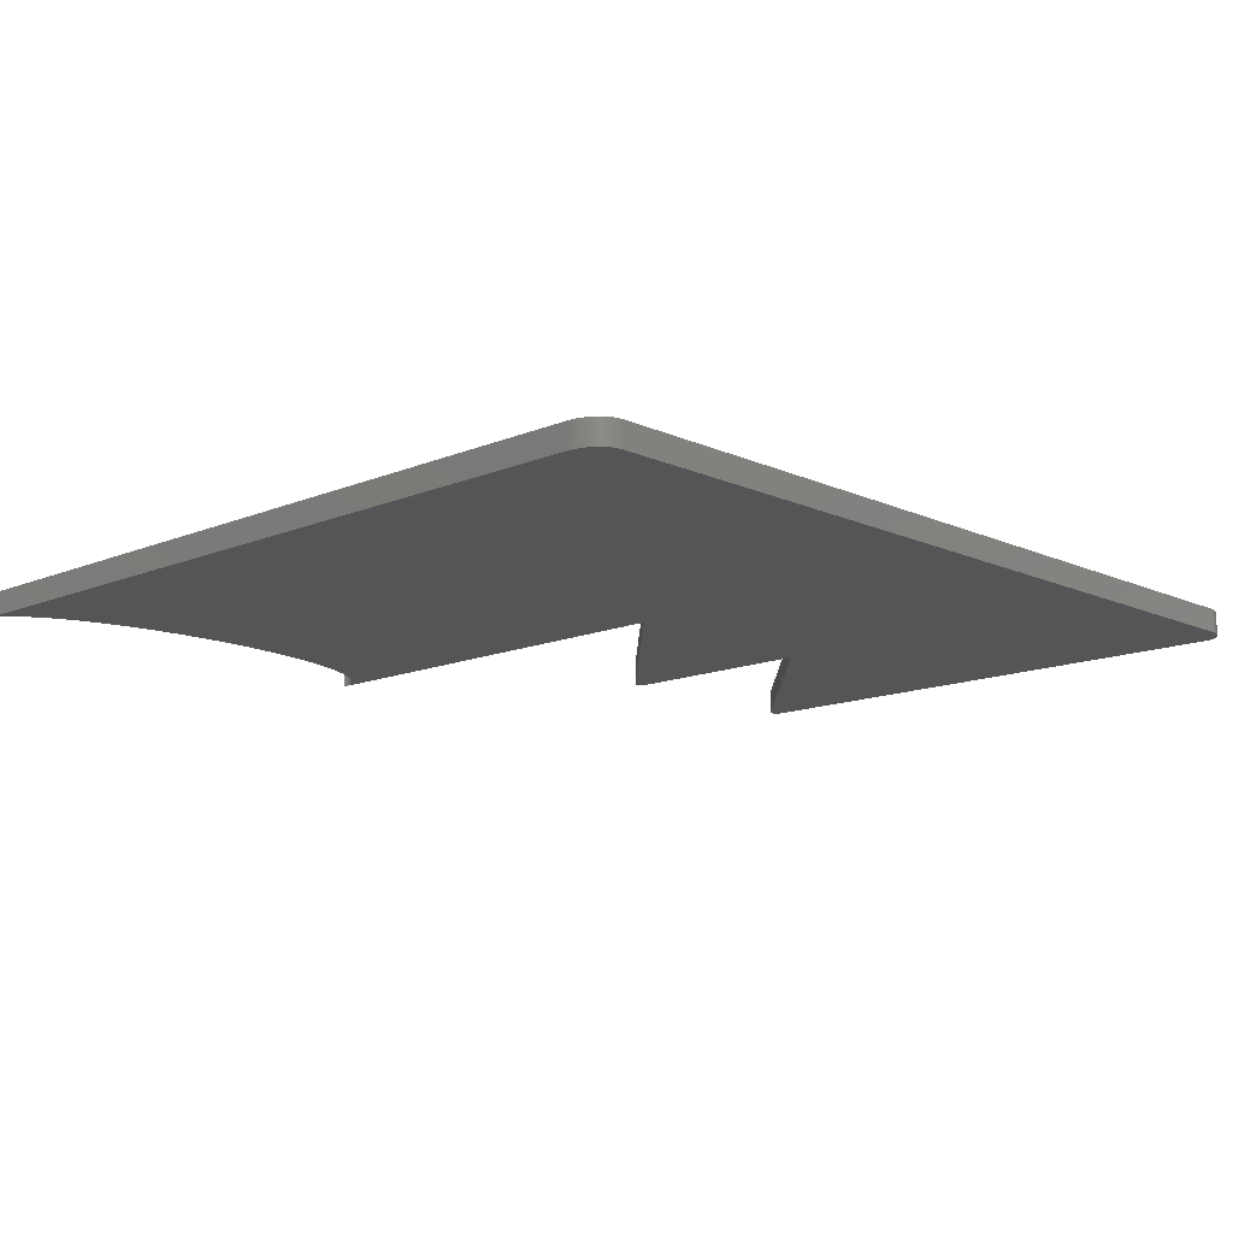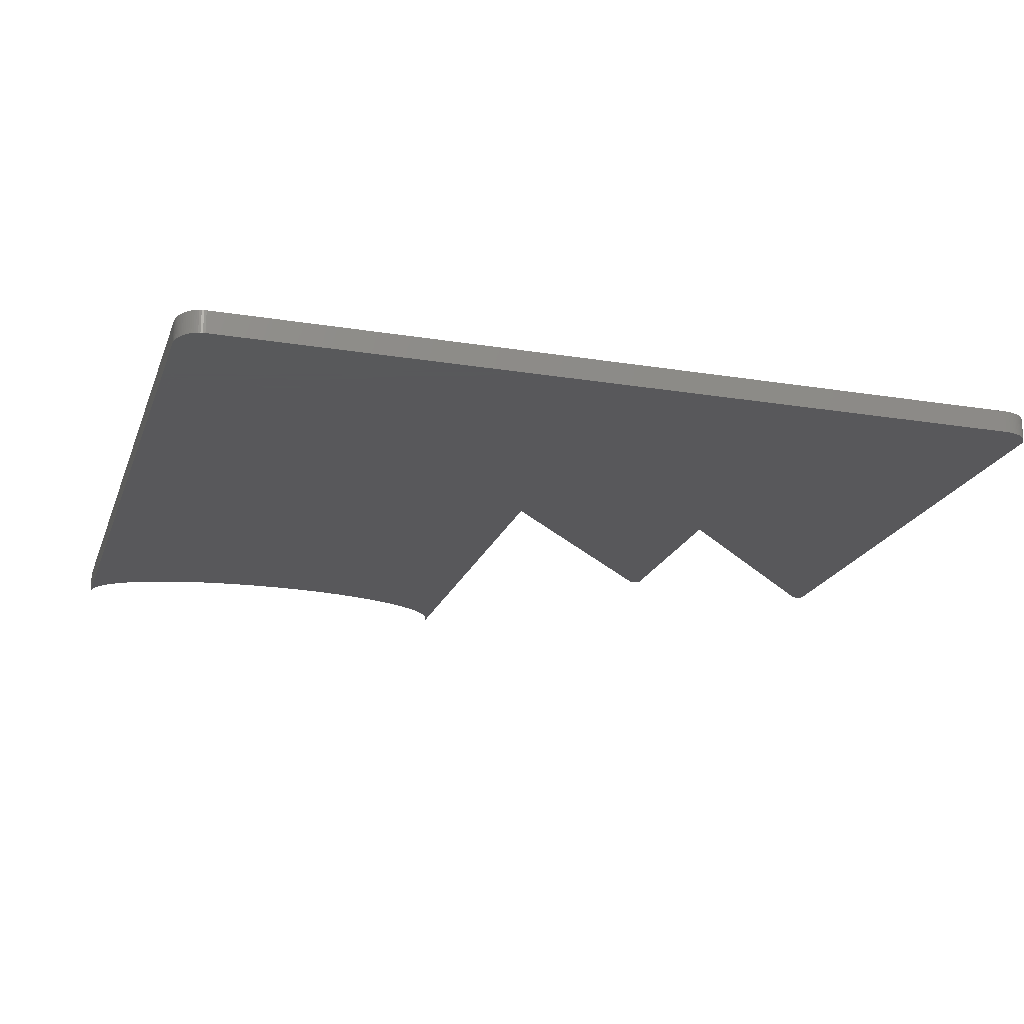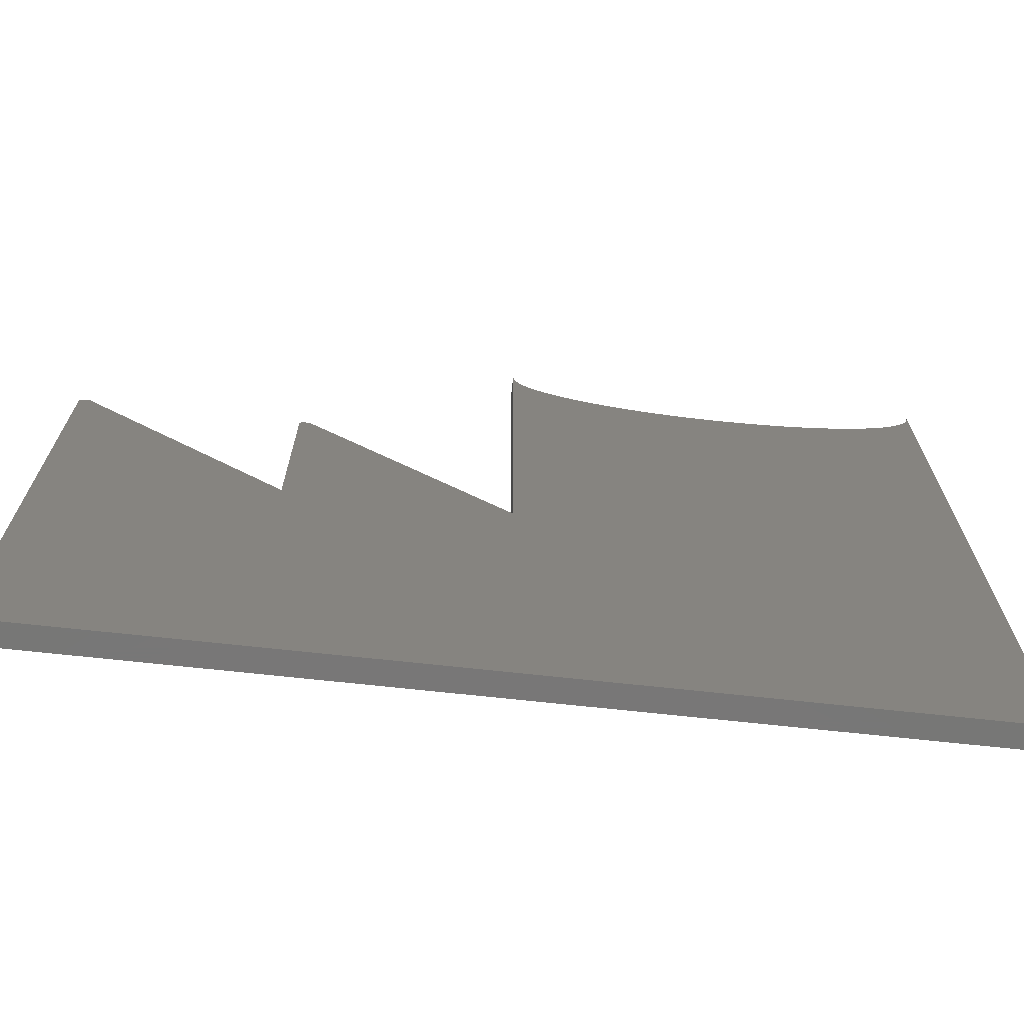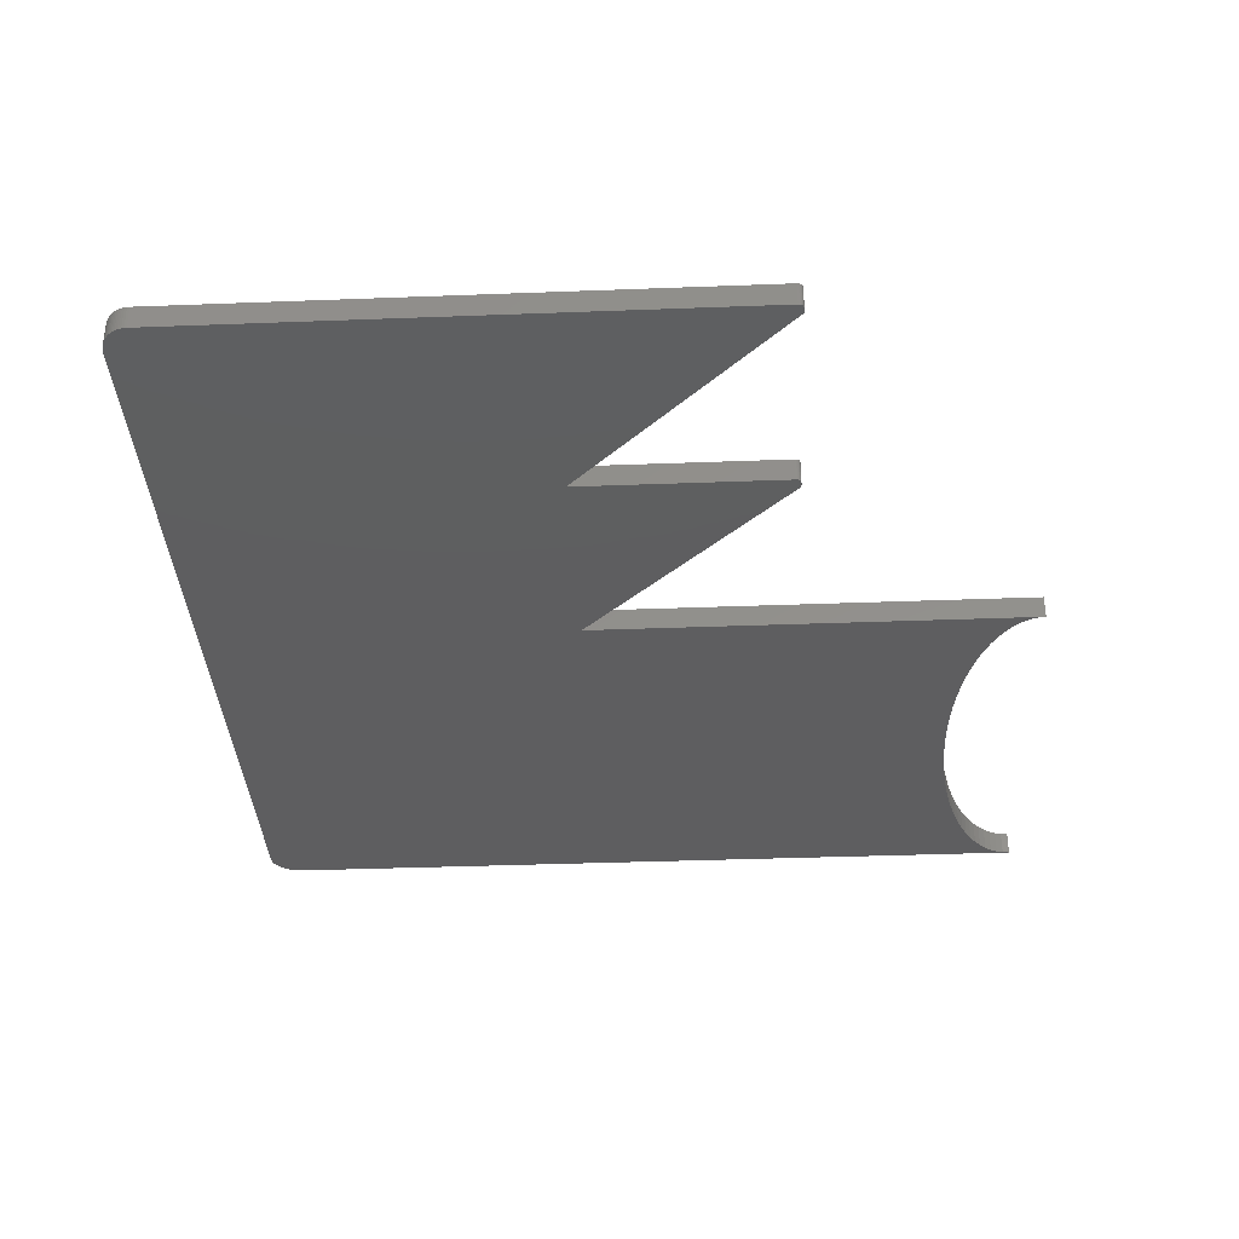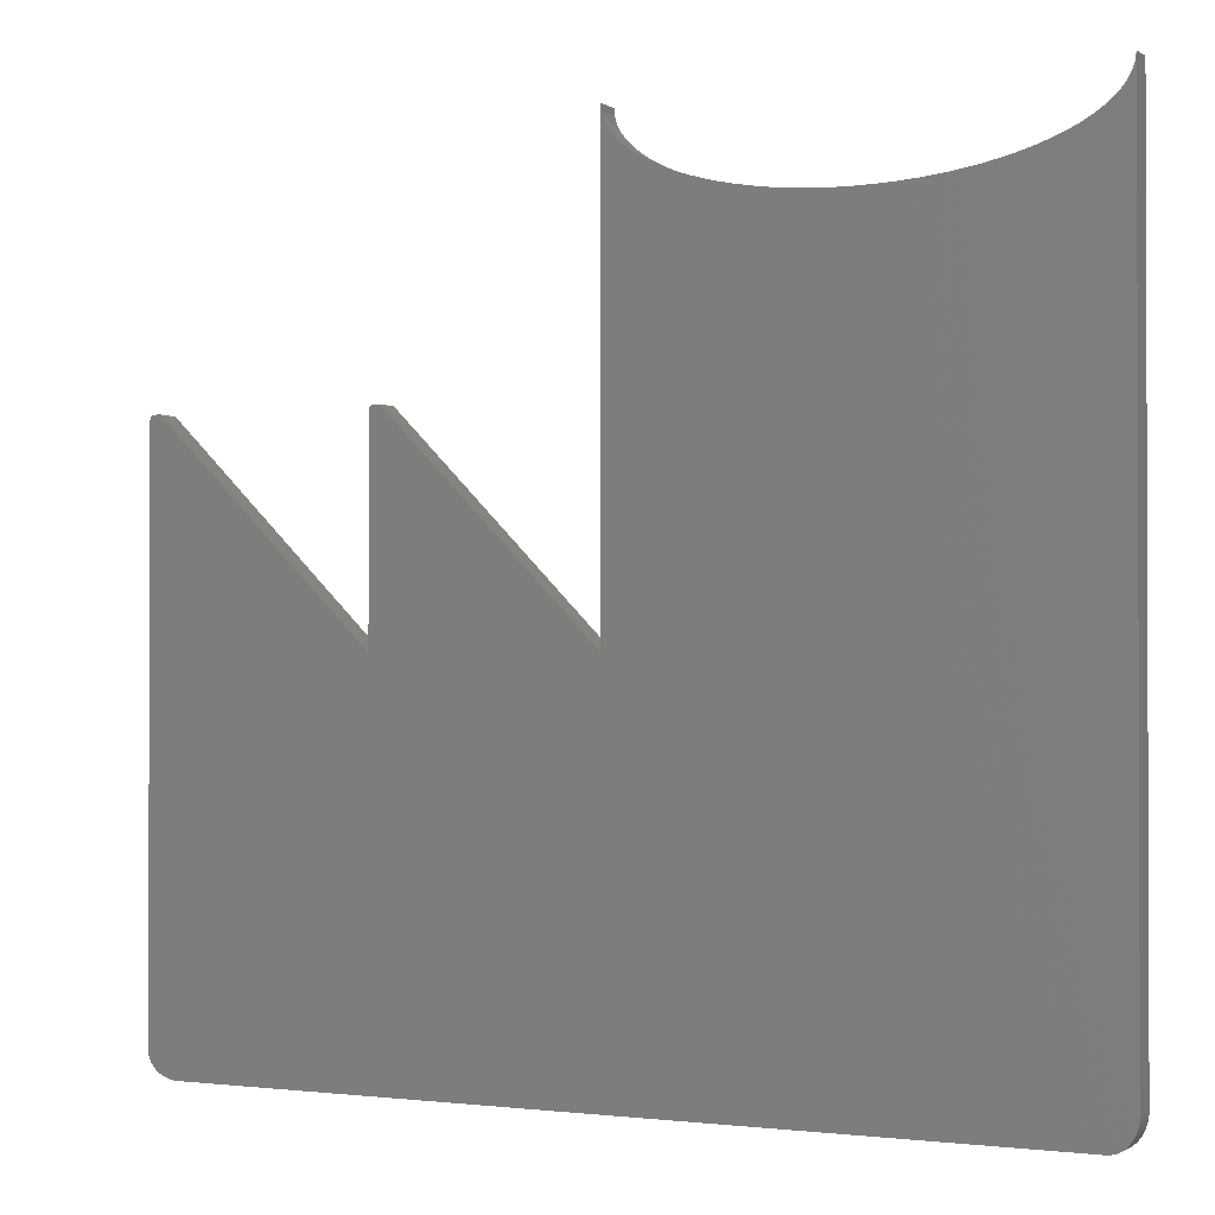
<metadata>
{"format":"stl","ext":"stl","renderer":"f3d","projection":"perspective","resolution":1024,"background":"white","views":[{"elev":-13.2,"azim":-46.2,"up":"+Z"},{"elev":-20.2,"azim":-16.7,"up":"+Z"},{"elev":-70.0,"azim":173.8,"up":"+Y"},{"elev":-35.8,"azim":92.9,"up":"+Z"},{"elev":-1.1,"azim":-153.0,"up":"+Y"}]}
</metadata>
<code>
# stl→obj: 250 verts, 496 faces
v 19.06 -8.22 2.5
v 19.01 -8.4 2.5
v 18.97 -8.484 2.5
v -18.33 -9.072 2.5
v -18.42 -9.031 2.5
v -17.96 -9.147 2.5
v 9.429 6.792 2.5
v 18.63 15.77 2.5
v 19.08 15.55 2.5
v 19.04 -8.312 2.5
v -18.06 -9.142 2.5
v -18.25 -9.104 2.5
v -18.15 -9.127 2.5
v -18.77 -8.726 2.5
v -18.71 -8.799 2.5
v -18.5 -8.983 2.5
v -18.57 -8.928 2.5
v -18.83 -8.648 2.5
v -18.93 -8.478 2.5
v -18.88 -8.565 2.5
v -18.97 -8.388 2.5
v -19 -8.294 2.5
v -19.03 -8.199 2.5
v -19.05 -8.101 2.5
v -19.08 -7.901 2.5
v -19.07 -8.001 2.5
v 0 6.792 2.5
v 17.74 -9.147 2.5
v -7.91 22.33 2.5
v -7.177 22.38 2.5
v -8.661 22.29 2.5
v -19.08 -7.8 2.5
v -10.23 22.29 2.5
v -9.429 22.28 2.5
v -11.01 22.33 2.5
v -11.77 22.38 2.5
v -12.5 22.46 2.5
v -13.21 22.56 2.5
v -13.89 22.68 2.5
v -14.54 22.81 2.5
v -15.15 22.96 2.5
v -15.73 23.13 2.5
v -16.28 23.32 2.5
v -16.78 23.52 2.5
v -17.24 23.74 2.5
v -17.65 23.97 2.5
v -18.02 24.21 2.5
v -18.33 24.46 2.5
v -18.6 24.72 2.5
v -18.8 25 2.5
v -18.96 25.28 2.5
v -19.05 25.57 2.5
v -19.08 25.87 2.5
v -18.65 -8.867 2.5
v -6.465 22.46 2.5
v -5.777 22.56 2.5
v -5.115 22.68 2.5
v 9.316 15.74 2.5
v 9.422 15.61 2.5
v 9.3 15.75 2.5
v 18.91 15.77 2.5
v 18.92 15.76 2.5
v 9.333 15.73 2.5
v 17.94 -9.134 2.5
v 17.84 -9.144 2.5
v 19.08 -8.024 2.5
v 18.23 -9.066 2.5
v 18.13 -9.095 2.5
v 18.41 -8.992 2.5
v 18.5 -8.946 2.5
v 18.86 -8.639 2.5
v 18.8 -8.71 2.5
v 18.92 -8.564 2.5
v 19.08 -8.124 2.5
v 18.73 -8.777 2.5
v 18.66 -8.838 2.5
v 18.58 -8.895 2.5
v 18.32 -9.032 2.5
v 18.04 -9.117 2.5
v 19.08 15.58 2.5
v 18.94 15.76 2.5
v 18.95 15.75 2.5
v 19.08 15.61 2.5
v 18.97 15.74 2.5
v 19.07 15.63 2.5
v 18.99 15.73 2.5
v 19.02 15.71 2.5
v 19 15.72 2.5
v 19.05 15.68 2.5
v 19.06 15.66 2.5
v 19.03 15.69 2.5
v 9.366 15.71 2.5
v 9.38 15.69 2.5
v 9.394 15.68 2.5
v 9.405 15.66 2.5
v 9.415 15.63 2.5
v 9.35 15.72 2.5
v 9.267 15.76 2.5
v 9.283 15.76 2.5
v 9.427 15.58 2.5
v -3.879 22.96 2.5
v -3.311 23.13 2.5
v -2.778 23.32 2.5
v 18.89 15.77 2.5
v 18.88 15.77 2.5
v 18.87 15.77 2.5
v 18.86 15.77 2.5
v -4.482 22.81 2.5
v 9.429 15.55 2.5
v 9.253 15.77 2.5
v 9.239 15.77 2.5
v 9.228 15.77 2.5
v 9.206 15.77 2.5
v 9.218 15.77 2.5
v 8.98 15.77 2.5
v -2.284 23.52 2.5
v -1.832 23.74 2.5
v -1.423 23.97 2.5
v -1.061 24.21 2.5
v -0.7471 24.46 2.5
v -0.4848 24.72 2.5
v -0.2765 25 2.5
v -0.1246 25.28 2.5
v -0.03156 25.57 2.5
v 0 25.87 2.5
v 18.97 -8.484 3.5
v 19.01 -8.4 3.5
v 19.06 -8.22 3.5
v -17.96 -9.147 3.5
v -18.42 -9.031 3.5
v -18.33 -9.072 3.5
v 19.08 15.55 3.5
v 18.63 15.77 3.5
v 9.429 6.792 3.5
v 19.04 -8.312 3.5
v -18.25 -9.104 3.5
v -18.06 -9.142 3.5
v -18.15 -9.127 3.5
v -18.71 -8.799 3.5
v -18.77 -8.726 3.5
v -18.57 -8.928 3.5
v -18.5 -8.983 3.5
v -18.83 -8.648 3.5
v -18.88 -8.565 3.5
v -18.93 -8.478 3.5
v -19 -8.294 3.5
v -18.97 -8.388 3.5
v -19.05 -8.101 3.5
v -19.03 -8.199 3.5
v -19.07 -8.001 3.5
v -19.08 -7.901 3.5
v 17.74 -9.147 3.5
v 0 6.792 3.5
v -7.177 22.38 3.5
v -7.91 22.33 3.5
v -8.661 22.29 3.5
v -19.08 -7.8 3.5
v -9.429 22.28 3.5
v -10.23 22.29 3.5
v -11.01 22.33 3.5
v -11.77 22.38 3.5
v -12.5 22.46 3.5
v -13.21 22.56 3.5
v -13.89 22.68 3.5
v -14.54 22.81 3.5
v -15.15 22.96 3.5
v -15.73 23.13 3.5
v -16.28 23.32 3.5
v -16.78 23.52 3.5
v -17.24 23.74 3.5
v -17.65 23.97 3.5
v -18.02 24.21 3.5
v -18.33 24.46 3.5
v -18.6 24.72 3.5
v -18.8 25 3.5
v -18.96 25.28 3.5
v -19.05 25.57 3.5
v -19.08 25.87 3.5
v -18.65 -8.867 3.5
v -6.465 22.46 3.5
v -5.777 22.56 3.5
v -5.115 22.68 3.5
v 9.3 15.75 3.5
v 9.422 15.61 3.5
v 9.316 15.74 3.5
v 18.92 15.76 3.5
v 18.91 15.77 3.5
v 9.333 15.73 3.5
v 19.08 -8.024 3.5
v 17.84 -9.144 3.5
v 17.94 -9.134 3.5
v 18.13 -9.095 3.5
v 18.23 -9.066 3.5
v 18.5 -8.946 3.5
v 18.41 -8.992 3.5
v 18.8 -8.71 3.5
v 18.86 -8.639 3.5
v 18.92 -8.564 3.5
v 19.08 -8.124 3.5
v 18.73 -8.777 3.5
v 18.66 -8.838 3.5
v 18.58 -8.895 3.5
v 18.32 -9.032 3.5
v 18.04 -9.117 3.5
v 18.95 15.75 3.5
v 18.94 15.76 3.5
v 19.08 15.58 3.5
v 18.97 15.74 3.5
v 19.08 15.61 3.5
v 18.99 15.73 3.5
v 19.07 15.63 3.5
v 19 15.72 3.5
v 19.02 15.71 3.5
v 19.06 15.66 3.5
v 19.05 15.68 3.5
v 19.03 15.69 3.5
v 9.394 15.68 3.5
v 9.38 15.69 3.5
v 9.366 15.71 3.5
v 9.405 15.66 3.5
v 9.35 15.72 3.5
v 9.415 15.63 3.5
v 9.427 15.58 3.5
v 9.283 15.76 3.5
v 9.267 15.76 3.5
v -3.311 23.13 3.5
v -3.879 22.96 3.5
v -2.778 23.32 3.5
v 18.89 15.77 3.5
v 18.88 15.77 3.5
v 18.86 15.77 3.5
v 18.87 15.77 3.5
v -4.482 22.81 3.5
v 9.429 15.55 3.5
v 9.253 15.77 3.5
v 9.239 15.77 3.5
v 9.228 15.77 3.5
v 9.218 15.77 3.5
v 9.206 15.77 3.5
v 8.98 15.77 3.5
v -2.284 23.52 3.5
v -1.832 23.74 3.5
v -1.423 23.97 3.5
v -1.061 24.21 3.5
v -0.7471 24.46 3.5
v -0.4848 24.72 3.5
v -0.2765 25 3.5
v -0.1246 25.28 3.5
v -0.03156 25.57 3.5
v 0 25.87 3.5
f 1 2 3
f 4 5 6
f 7 8 9
f 1 10 2
f 4 11 12
f 12 11 13
f 14 6 15
f 16 17 6
f 6 11 4
f 5 16 6
f 14 18 6
f 19 6 20
f 6 21 22
f 23 24 6
f 25 6 26
f 6 27 28
f 27 29 30
f 27 31 29
f 6 32 27
f 27 33 34
f 27 35 33
f 27 36 35
f 27 37 36
f 27 38 37
f 27 32 38
f 38 32 39
f 39 32 40
f 40 32 41
f 41 32 42
f 42 32 43
f 43 32 44
f 44 32 45
f 45 32 46
f 46 32 47
f 47 32 48
f 48 32 49
f 49 32 50
f 50 32 51
f 51 32 52
f 52 32 53
f 6 17 54
f 15 6 54
f 18 20 6
f 6 19 21
f 23 6 22
f 24 26 6
f 6 25 32
f 27 30 55
f 56 27 55
f 56 57 27
f 28 27 7
f 58 59 60
f 61 62 9
f 58 63 59
f 64 65 66
f 66 67 68
f 69 66 70
f 66 71 72
f 66 3 73
f 71 66 73
f 3 74 1
f 3 66 74
f 72 75 66
f 66 75 76
f 77 66 76
f 77 70 66
f 66 69 78
f 67 66 78
f 68 79 66
f 66 79 64
f 28 66 65
f 80 81 82
f 83 80 84
f 85 84 86
f 87 85 88
f 89 90 87
f 91 89 87
f 87 90 85
f 88 85 86
f 85 83 84
f 84 80 82
f 80 62 81
f 92 93 94
f 95 92 94
f 96 97 92
f 59 63 96
f 98 99 100
f 101 102 27
f 27 102 103
f 60 59 100
f 96 92 95
f 63 97 96
f 9 62 80
f 104 61 9
f 105 104 9
f 106 105 107
f 107 105 9
f 8 107 9
f 7 9 66
f 28 7 66
f 60 100 99
f 101 27 108
f 109 98 100
f 109 110 98
f 109 111 110
f 109 112 111
f 113 114 112
f 109 113 112
f 109 115 113
f 109 7 115
f 27 57 108
f 7 27 115
f 27 34 31
f 103 116 27
f 116 117 27
f 117 118 27
f 118 119 27
f 119 120 27
f 120 121 27
f 121 122 27
f 122 123 27
f 123 124 27
f 124 125 27
f 126 127 128
f 129 130 131
f 132 133 134
f 127 135 128
f 136 137 131
f 138 137 136
f 139 129 140
f 129 141 142
f 131 137 129
f 129 142 130
f 129 143 140
f 144 129 145
f 146 147 129
f 129 148 149
f 150 129 151
f 152 153 129
f 154 155 153
f 155 156 153
f 153 157 129
f 158 159 153
f 159 160 153
f 160 161 153
f 161 162 153
f 162 163 153
f 163 157 153
f 164 157 163
f 165 157 164
f 166 157 165
f 167 157 166
f 168 157 167
f 169 157 168
f 170 157 169
f 171 157 170
f 172 157 171
f 173 157 172
f 174 157 173
f 175 157 174
f 176 157 175
f 177 157 176
f 178 157 177
f 179 141 129
f 179 129 139
f 129 144 143
f 147 145 129
f 146 129 149
f 129 150 148
f 157 151 129
f 180 154 153
f 180 153 181
f 153 182 181
f 134 153 152
f 183 184 185
f 132 186 187
f 184 188 185
f 189 190 191
f 192 193 189
f 194 189 195
f 196 197 189
f 198 126 189
f 198 189 197
f 128 199 126
f 199 189 126
f 189 200 196
f 201 200 189
f 201 189 202
f 189 194 202
f 203 195 189
f 203 189 193
f 189 204 192
f 191 204 189
f 190 189 152
f 205 206 207
f 208 207 209
f 210 208 211
f 212 211 213
f 213 214 215
f 213 215 216
f 211 214 213
f 210 211 212
f 208 209 211
f 205 207 208
f 206 186 207
f 217 218 219
f 217 219 220
f 219 221 222
f 222 188 184
f 223 224 225
f 153 226 227
f 228 226 153
f 223 184 183
f 220 219 222
f 222 221 188
f 207 186 132
f 132 187 229
f 132 229 230
f 231 230 232
f 132 230 231
f 132 231 133
f 189 132 134
f 189 134 152
f 224 223 183
f 233 153 227
f 223 225 234
f 225 235 234
f 235 236 234
f 236 237 234
f 237 238 239
f 237 239 234
f 239 240 234
f 240 134 234
f 233 182 153
f 240 153 134
f 156 158 153
f 153 241 228
f 153 242 241
f 153 243 242
f 153 244 243
f 153 245 244
f 153 246 245
f 153 247 246
f 153 248 247
f 153 249 248
f 153 250 249
f 123 249 124
f 123 248 249
f 122 248 123
f 122 247 248
f 121 247 122
f 121 246 247
f 120 246 121
f 120 245 246
f 119 245 120
f 119 244 245
f 118 244 119
f 118 243 244
f 117 243 118
f 117 242 243
f 116 242 117
f 116 241 242
f 103 241 116
f 103 228 241
f 102 228 103
f 102 226 228
f 101 226 102
f 101 227 226
f 108 227 101
f 108 233 227
f 57 233 108
f 57 182 233
f 56 182 57
f 56 181 182
f 55 181 56
f 55 180 181
f 30 180 55
f 30 154 180
f 29 154 30
f 29 155 154
f 31 155 29
f 31 156 155
f 34 156 31
f 34 158 156
f 33 158 34
f 33 159 158
f 35 159 33
f 35 160 159
f 36 160 35
f 36 161 160
f 37 161 36
f 37 162 161
f 38 162 37
f 38 163 162
f 39 163 38
f 39 164 163
f 40 164 39
f 40 165 164
f 41 165 40
f 41 166 165
f 42 166 41
f 42 167 166
f 43 167 42
f 43 168 167
f 44 168 43
f 44 169 168
f 45 169 44
f 45 170 169
f 46 170 45
f 46 171 170
f 47 171 46
f 47 172 171
f 48 172 47
f 48 173 172
f 49 173 48
f 49 174 173
f 50 174 49
f 50 175 174
f 51 175 50
f 51 176 175
f 52 176 51
f 52 177 176
f 53 177 52
f 53 178 177
f 32 178 53
f 32 157 178
f 25 157 32
f 25 151 157
f 26 151 25
f 26 150 151
f 24 150 26
f 24 148 150
f 23 148 24
f 23 149 148
f 22 149 23
f 22 146 149
f 21 146 22
f 21 147 146
f 19 147 21
f 19 145 147
f 20 145 19
f 20 144 145
f 18 144 20
f 18 143 144
f 14 143 18
f 14 140 143
f 15 140 14
f 15 139 140
f 54 139 15
f 54 179 139
f 17 179 54
f 17 141 179
f 16 141 17
f 16 142 141
f 5 142 16
f 5 130 142
f 4 130 5
f 4 131 130
f 12 131 4
f 12 136 131
f 13 136 12
f 13 138 136
f 11 138 13
f 11 137 138
f 6 137 11
f 6 129 137
f 28 129 6
f 28 152 129
f 65 152 28
f 65 190 152
f 64 190 65
f 64 191 190
f 79 191 64
f 79 204 191
f 68 204 79
f 68 192 204
f 67 192 68
f 67 193 192
f 78 193 67
f 78 203 193
f 69 203 78
f 69 195 203
f 70 195 69
f 70 194 195
f 77 194 70
f 77 202 194
f 76 202 77
f 76 201 202
f 75 201 76
f 75 200 201
f 72 200 75
f 72 196 200
f 71 196 72
f 71 197 196
f 73 197 71
f 73 198 197
f 3 198 73
f 3 126 198
f 2 126 3
f 2 127 126
f 10 127 2
f 10 135 127
f 1 135 10
f 1 128 135
f 74 128 1
f 74 199 128
f 66 199 74
f 66 189 199
f 9 189 66
f 9 132 189
f 80 132 9
f 80 207 132
f 83 207 80
f 83 209 207
f 85 209 83
f 85 211 209
f 90 211 85
f 90 214 211
f 89 214 90
f 89 215 214
f 91 215 89
f 91 216 215
f 87 216 91
f 87 213 216
f 88 213 87
f 88 212 213
f 86 212 88
f 86 210 212
f 84 210 86
f 84 208 210
f 82 208 84
f 82 205 208
f 81 205 82
f 81 206 205
f 62 206 81
f 62 186 206
f 61 186 62
f 61 187 186
f 104 187 61
f 104 229 187
f 105 229 104
f 105 230 229
f 106 230 105
f 106 232 230
f 107 232 106
f 107 231 232
f 8 231 107
f 8 133 231
f 7 133 8
f 7 134 133
f 109 134 7
f 109 234 134
f 100 234 109
f 100 223 234
f 59 223 100
f 59 184 223
f 96 184 59
f 96 222 184
f 95 222 96
f 95 220 222
f 94 220 95
f 94 217 220
f 93 217 94
f 93 218 217
f 92 218 93
f 92 219 218
f 97 219 92
f 97 221 219
f 63 221 97
f 63 188 221
f 58 188 63
f 58 185 188
f 60 185 58
f 60 183 185
f 99 183 60
f 99 224 183
f 98 224 99
f 98 225 224
f 110 225 98
f 110 235 225
f 111 235 110
f 111 236 235
f 112 236 111
f 112 237 236
f 114 237 112
f 114 238 237
f 113 238 114
f 113 239 238
f 115 239 113
f 115 240 239
f 27 240 115
f 27 153 240
f 125 153 27
f 125 250 153
f 124 250 125
f 124 249 250

</code>
